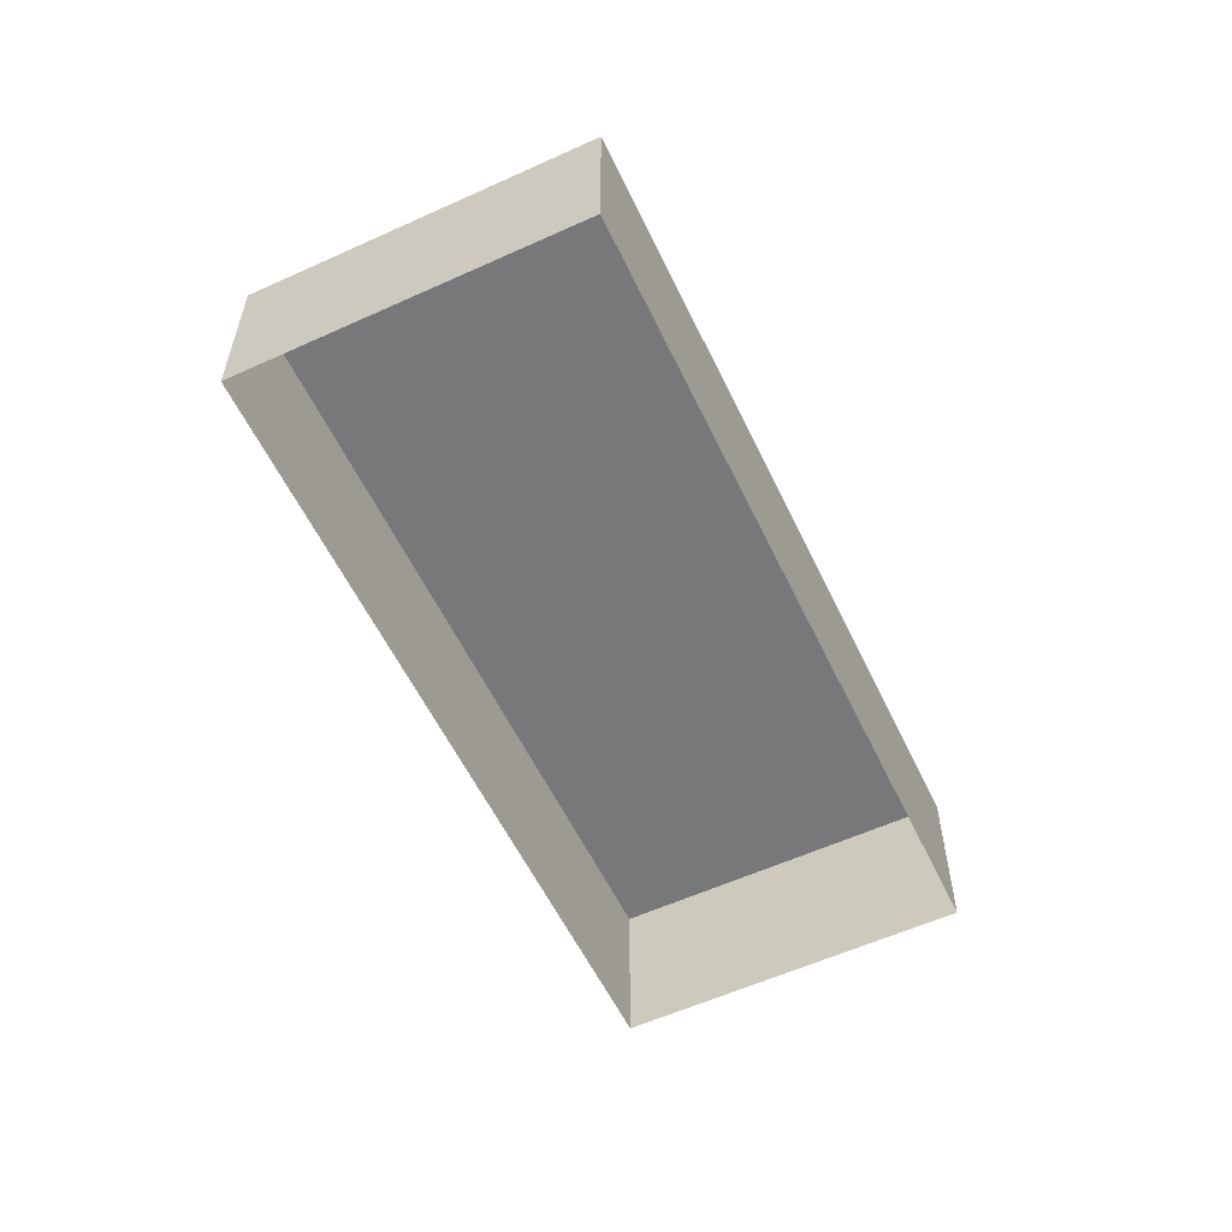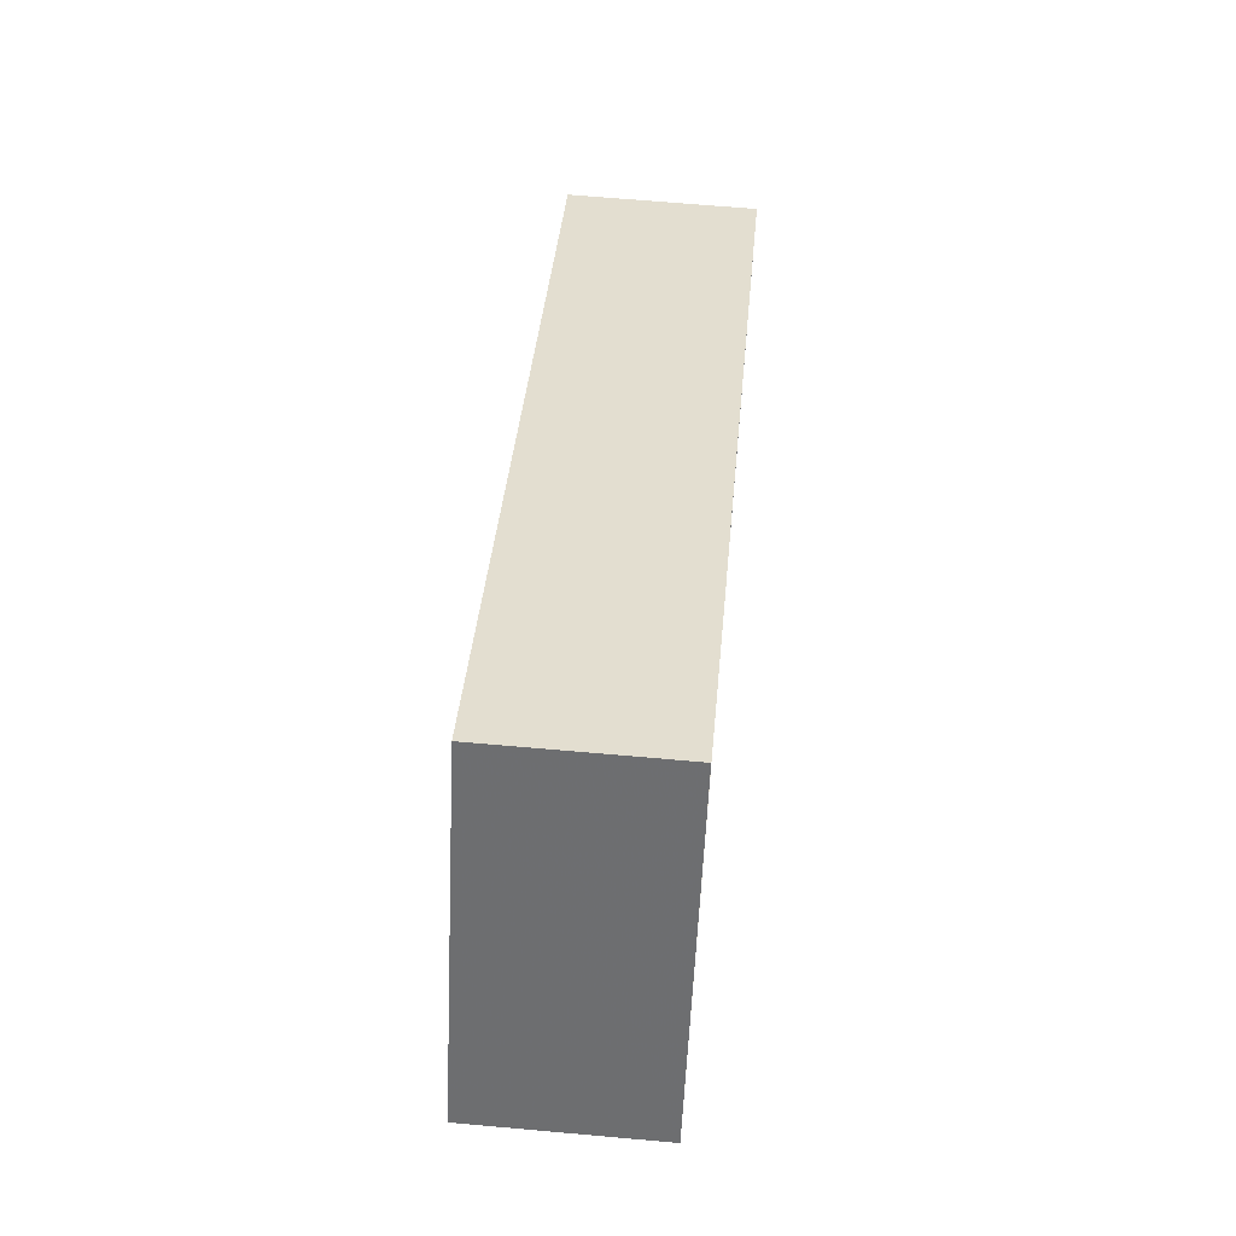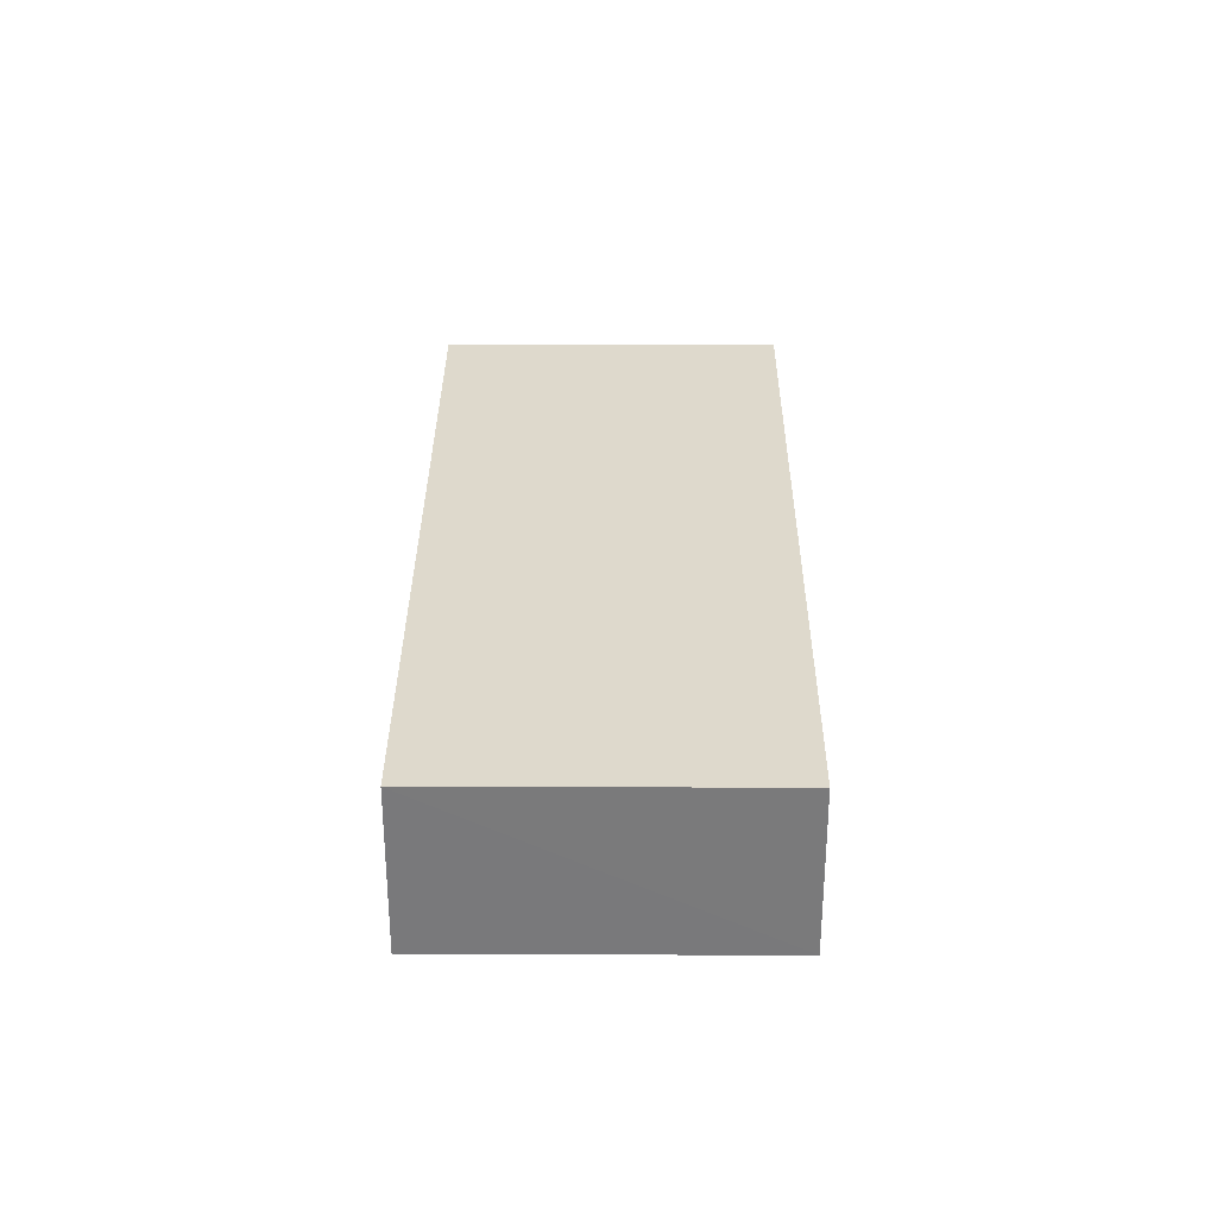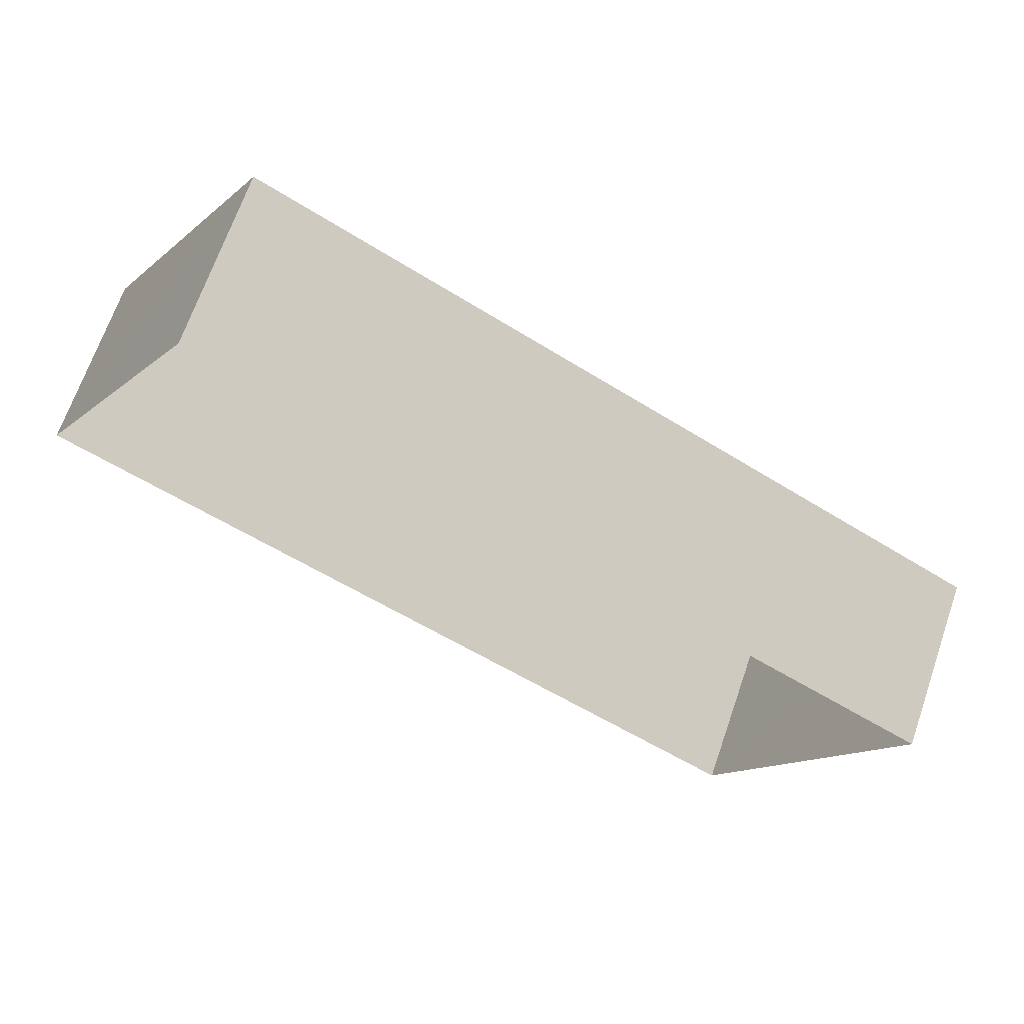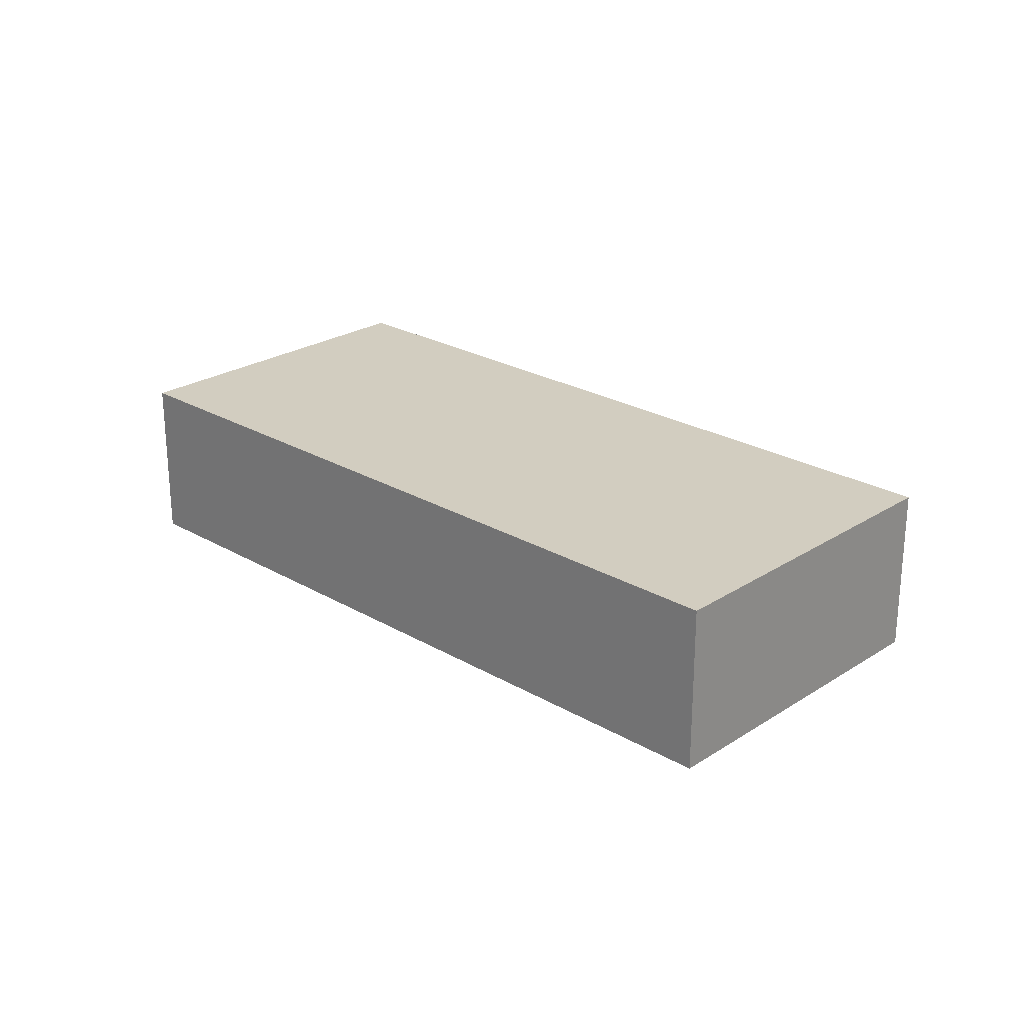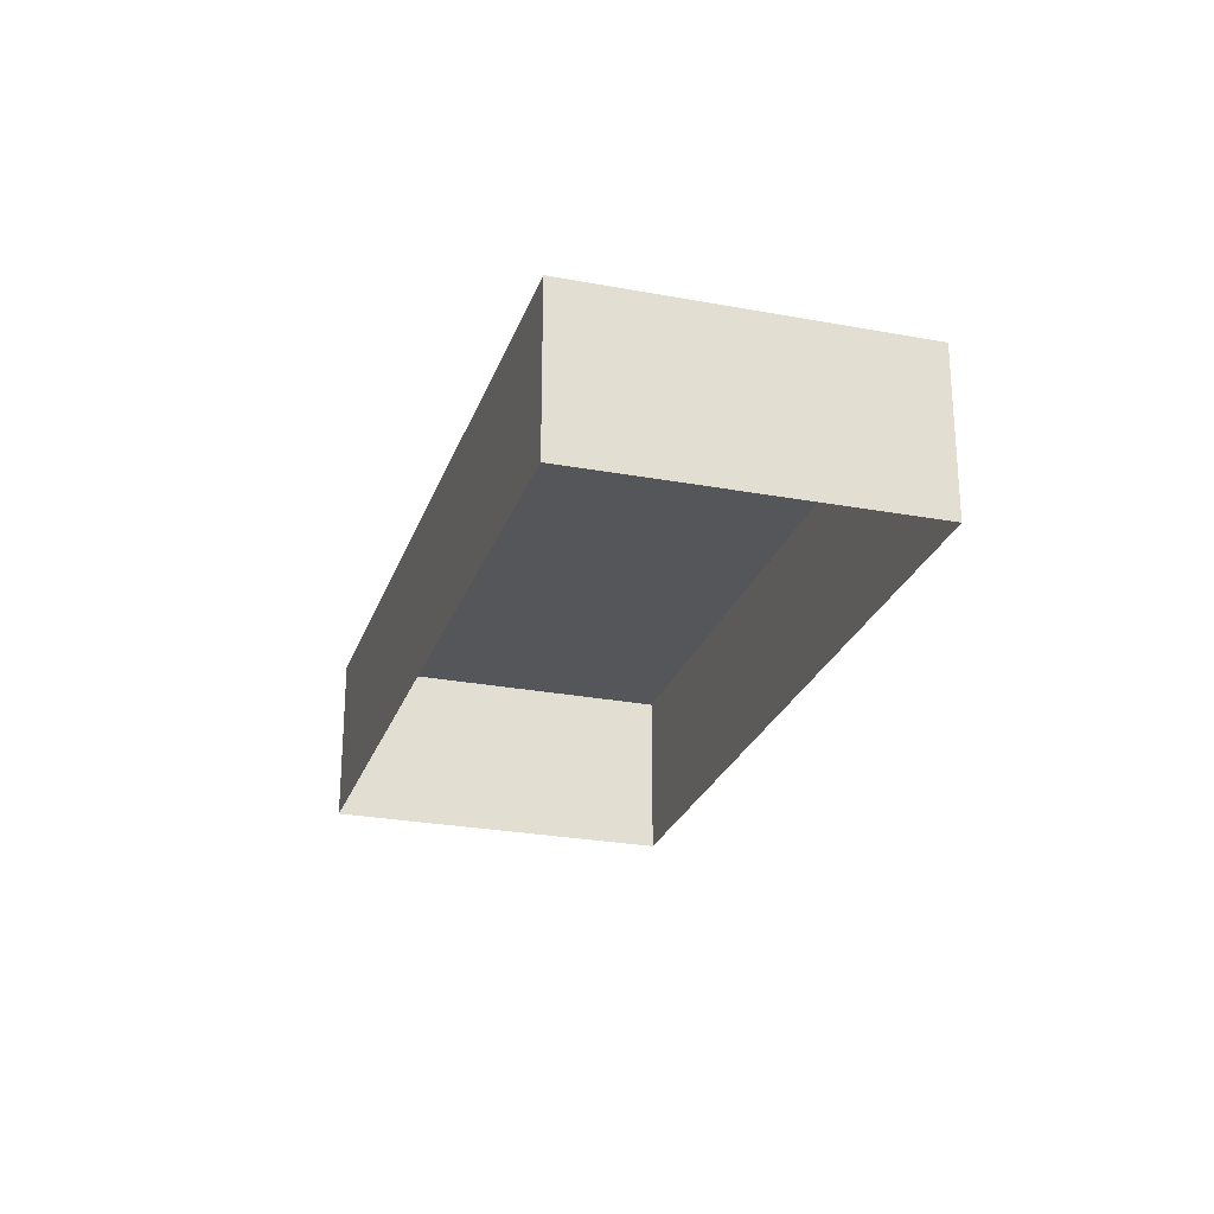
<metadata>
{"format":"obj","ext":"obj","renderer":"f3d","projection":"perspective","resolution":1024,"background":"white","views":[{"elev":-57.4,"azim":-35.1,"up":"+Z"},{"elev":64.6,"azim":95.2,"up":"+Y"},{"elev":31.8,"azim":-60.1,"up":"+Z"},{"elev":67.3,"azim":-161.0,"up":"+Y"},{"elev":24.6,"azim":-106.8,"up":"+Z"},{"elev":-25.5,"azim":102.6,"up":"+Z"}]}
</metadata>
<code>
v -3.14e+05 3.955e+04 17.44
v -3.14e+05 3.957e+04 17.44
v -3.14e+05 3.956e+04 17.44
v -3.14e+05 3.956e+04 17.44
v -3.14e+05 3.957e+04 20.95
v -3.14e+05 3.955e+04 20.95
v -3.14e+05 3.956e+04 20.95
v -3.14e+05 3.956e+04 20.95
f 1 2 3
f 1 4 2
f 5 6 7
f 5 8 6
f 8 2 4
f 8 5 2
f 8 4 1
f 6 8 1
f 6 1 3
f 7 6 3
f 5 3 2
f 5 7 3

</code>
